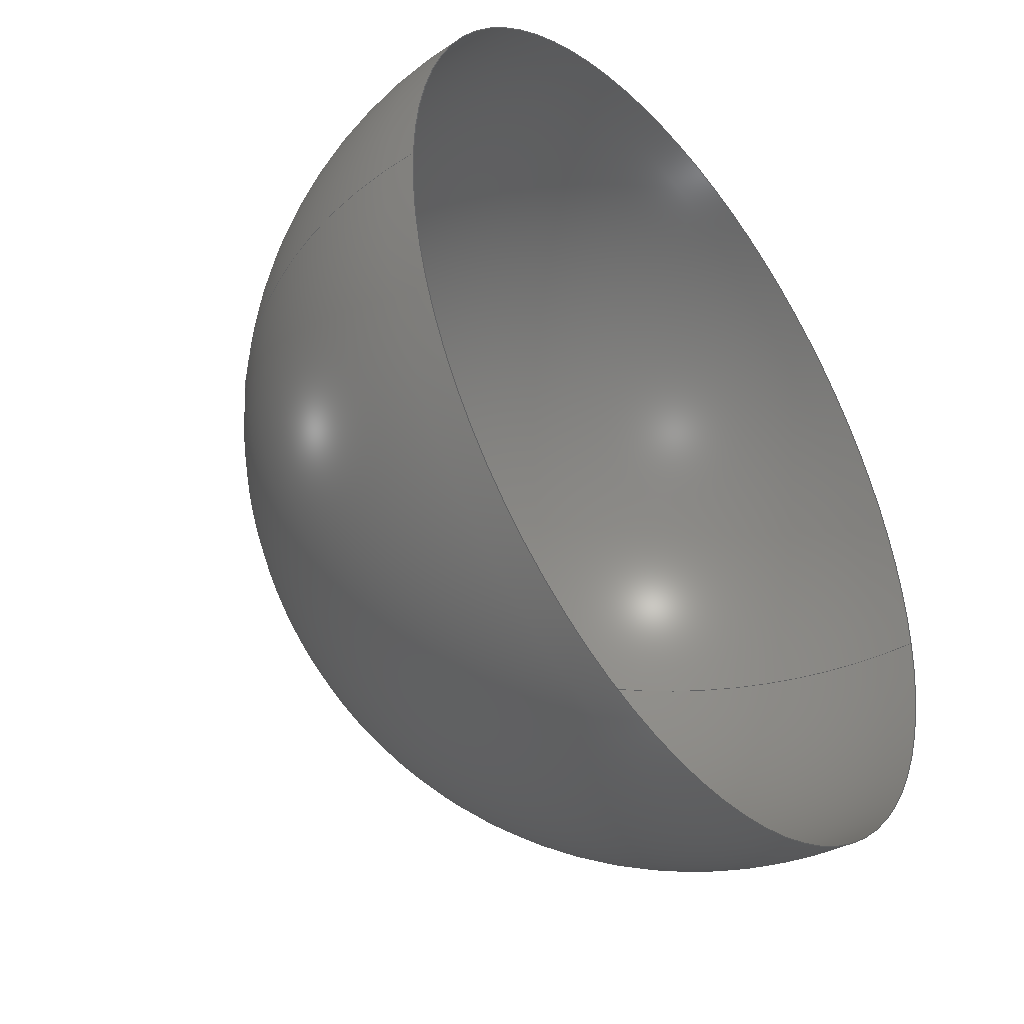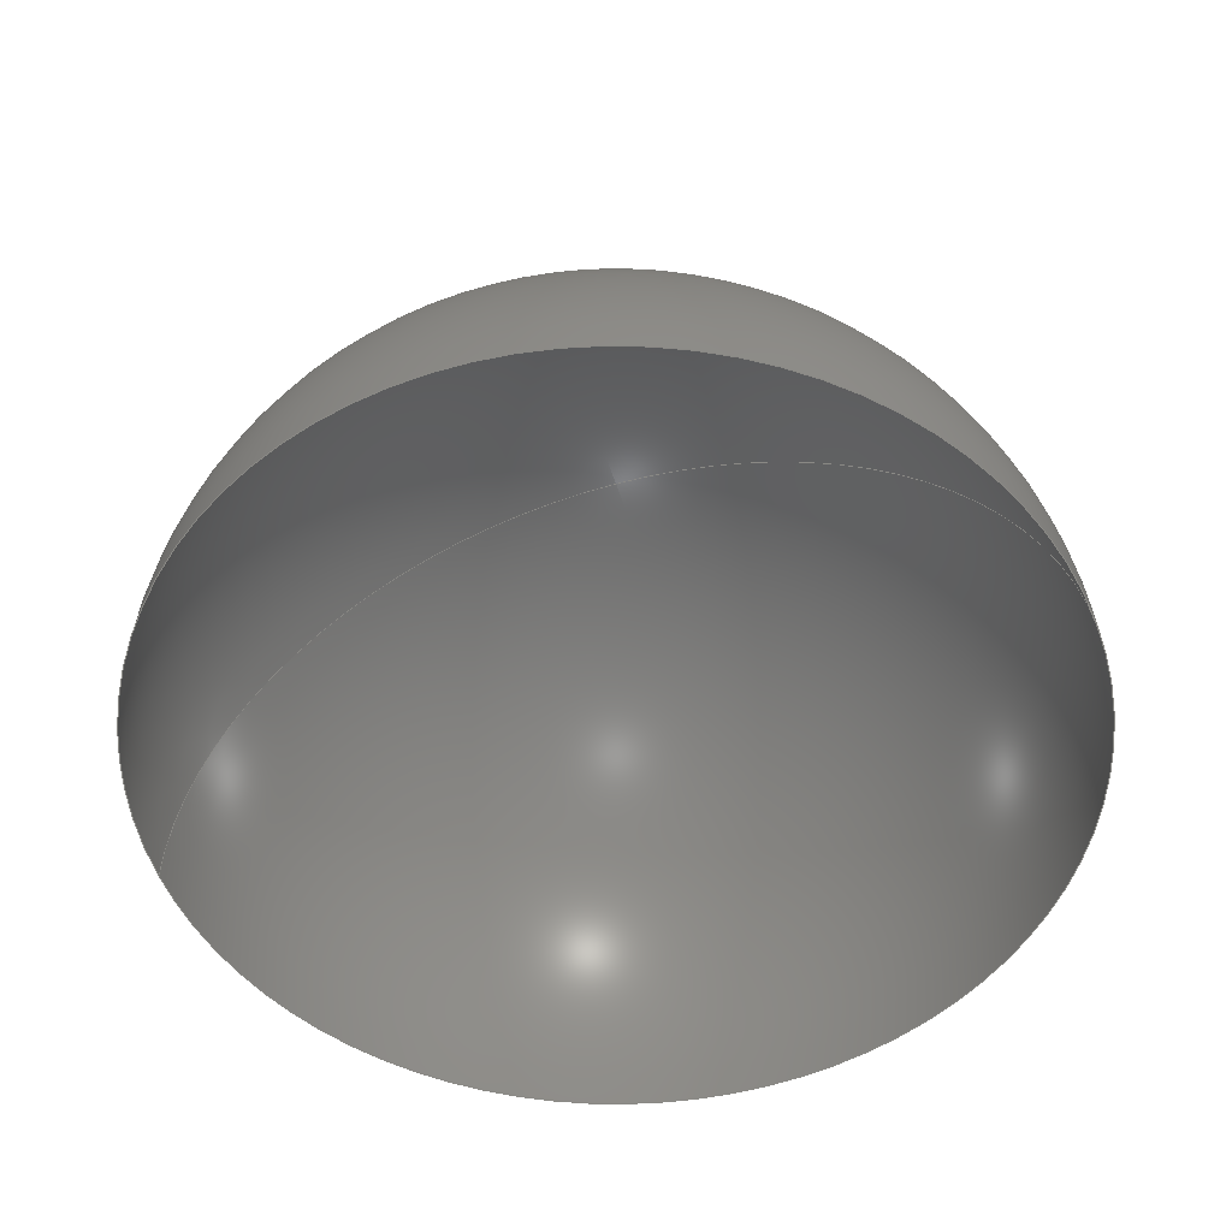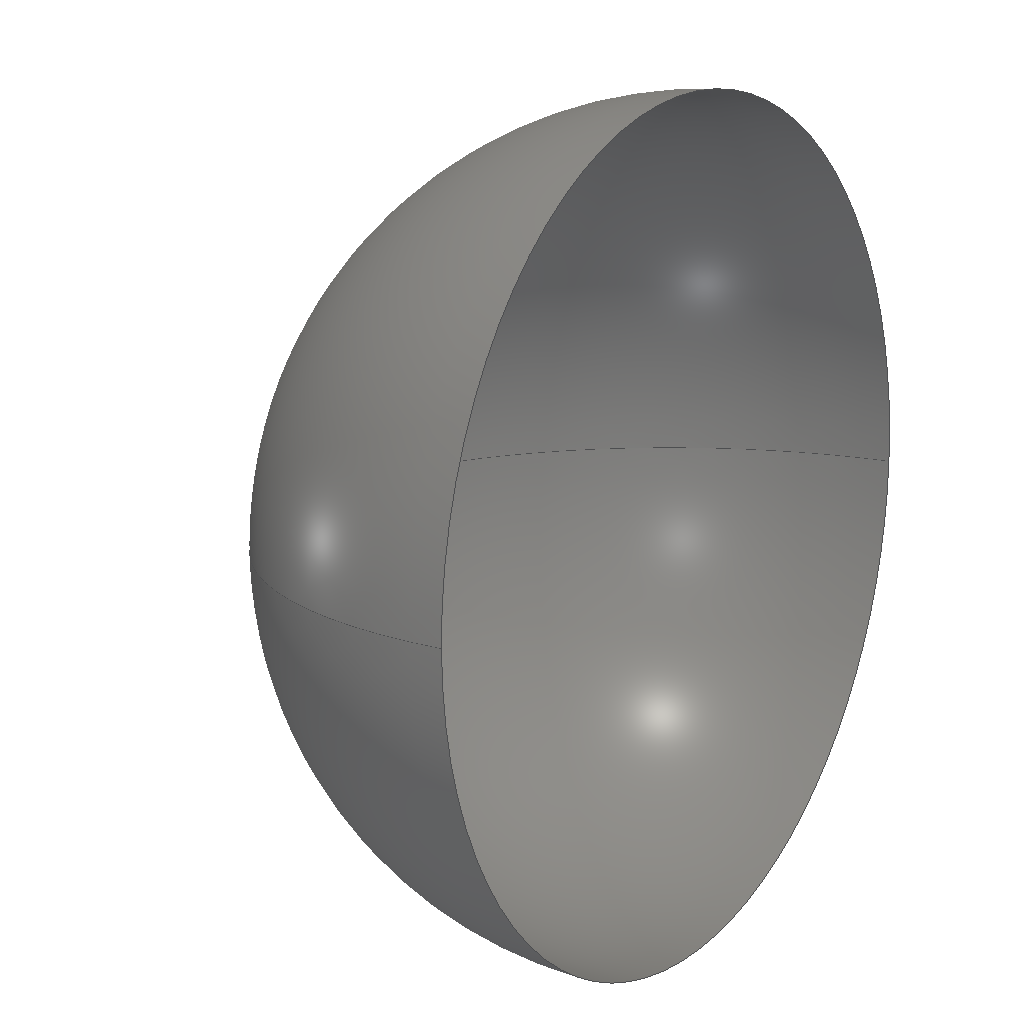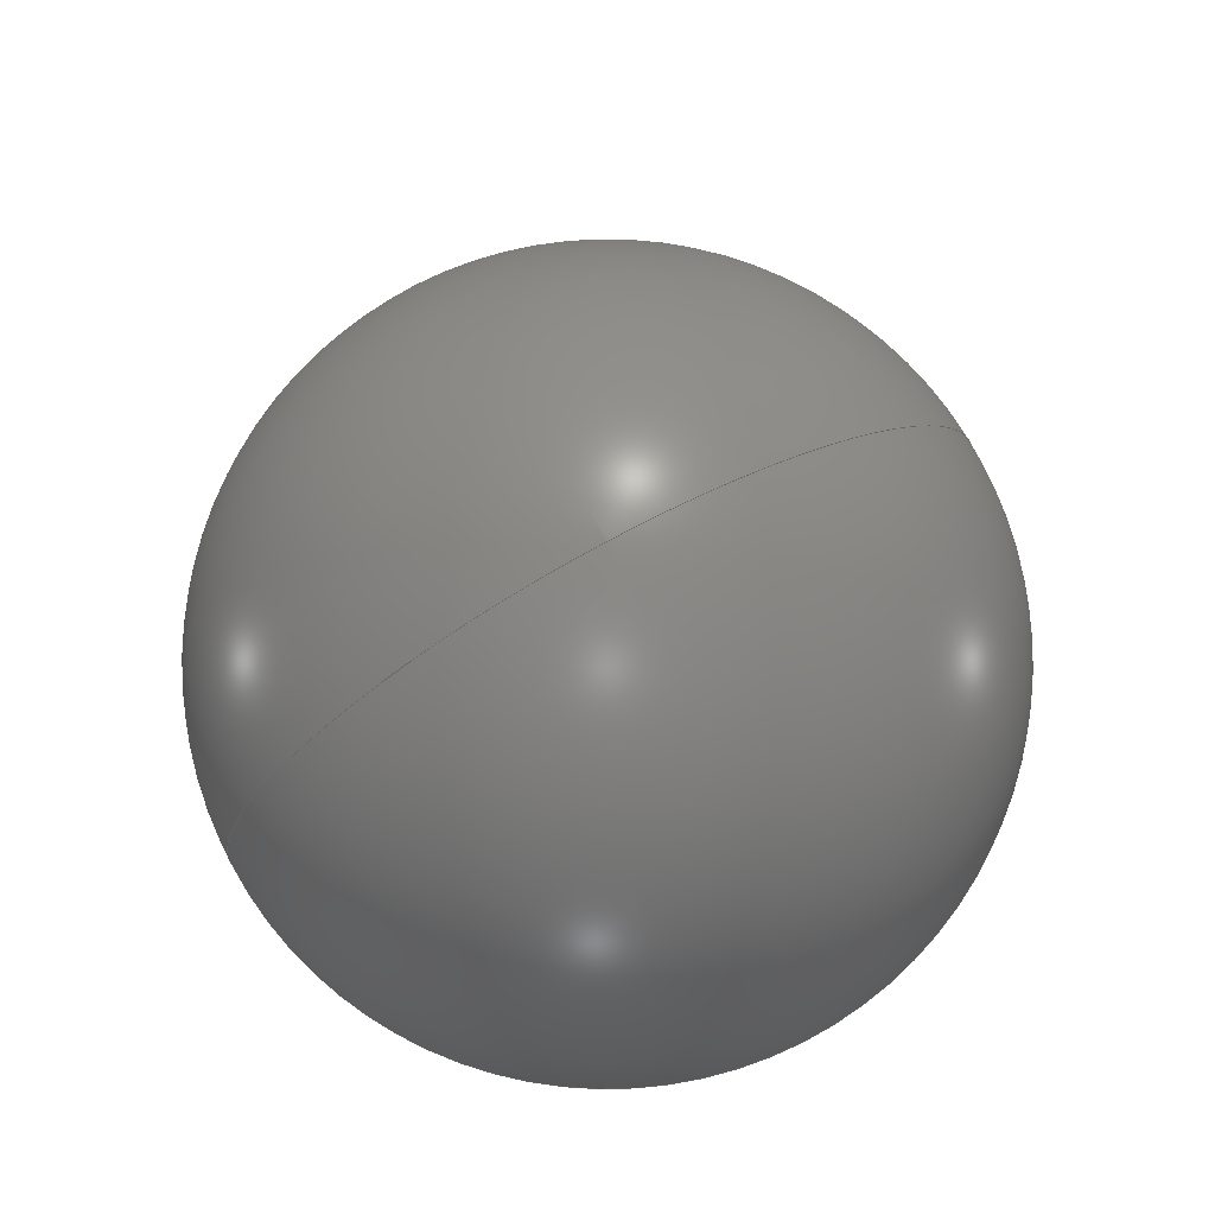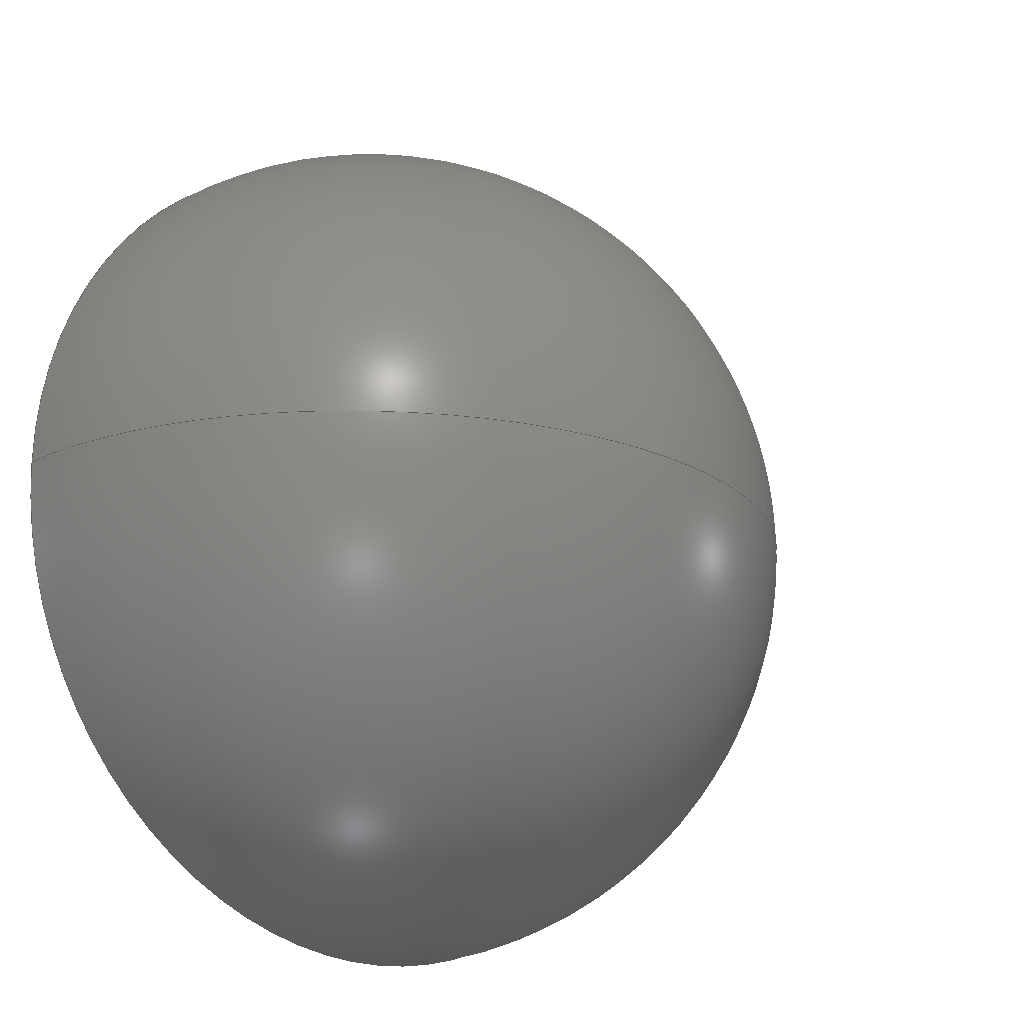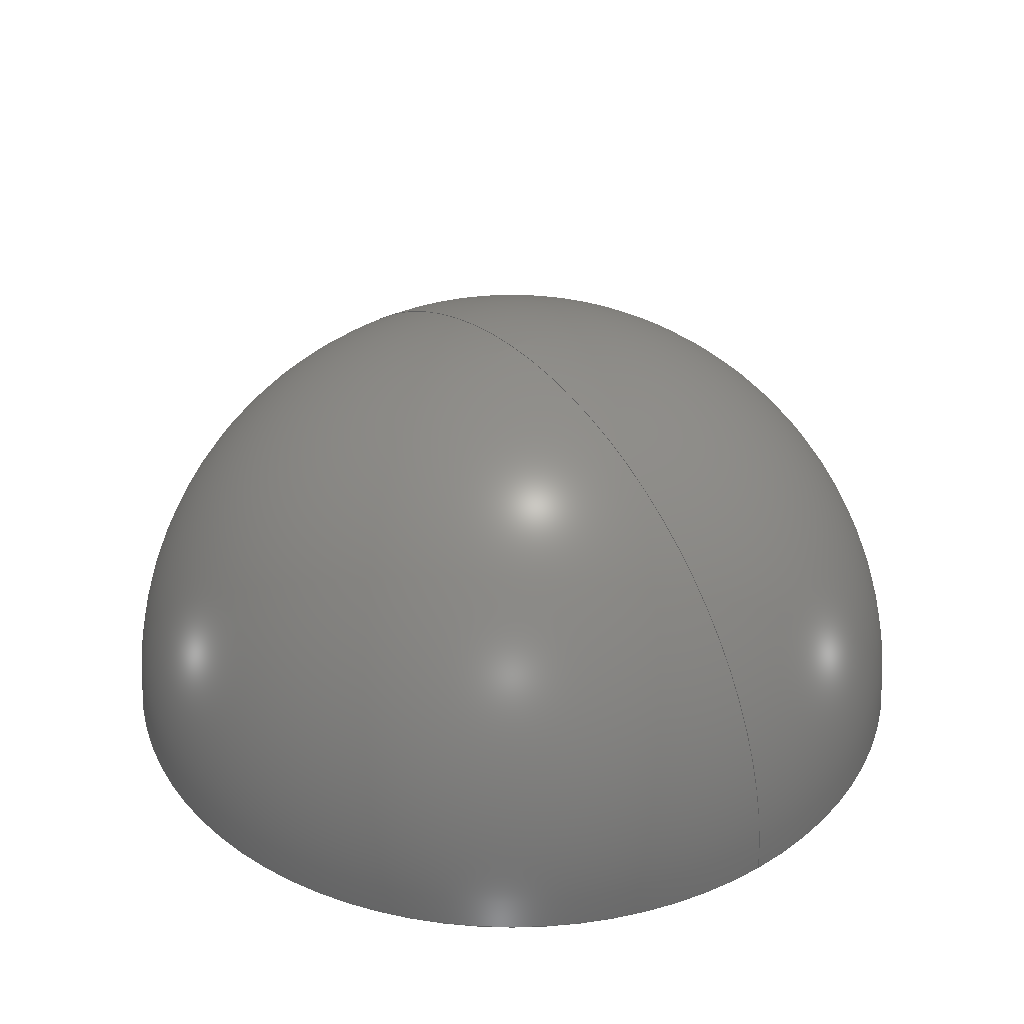
<metadata>
{"format":"step","ext":"step","renderer":"f3d","projection":"perspective","resolution":1024,"background":"white","views":[{"elev":-41.1,"azim":126.8,"up":"+Y"},{"elev":-52.2,"azim":17.3,"up":"+Z"},{"elev":13.6,"azim":123.5,"up":"+Y"},{"elev":74.6,"azim":151.1,"up":"+Z"},{"elev":-19.4,"azim":-44.0,"up":"+Y"},{"elev":34.9,"azim":53.1,"up":"+Z"}]}
</metadata>
<code>
ISO-10303-21;
DATA;
#1=CARTESIAN_POINT('',(0,0,0));
#2=DIRECTION('',(0,1,0));
#3=DIRECTION('',(1,0,0));
#4=AXIS2_PLACEMENT_3D('',#1,#2,#3);
#5=SPHERICAL_SURFACE('',#4,60);
#6=CARTESIAN_POINT('',(0,0,0));
#7=DIRECTION('',(0,0,-1));
#8=DIRECTION('',(1,-0,0));
#9=AXIS2_PLACEMENT_3D('',#6,#7,#8);
#10=CIRCLE('',#9,60);
#11=CARTESIAN_POINT('',(60,0,0));
#12=VERTEX_POINT('',#11);
#13=CARTESIAN_POINT('',(3.674e-15,-60,0));
#14=VERTEX_POINT('',#13);
#15=EDGE_CURVE('',#12,#14,#10,.T.);
#16=ORIENTED_EDGE('',*,*,#15,.F.);
#17=CARTESIAN_POINT('',(-60,-7.348e-15,0));
#18=VERTEX_POINT('',#17);
#19=EDGE_CURVE('',#14,#18,#10,.T.);
#20=ORIENTED_EDGE('',*,*,#19,.F.);
#21=CARTESIAN_POINT('',(0,0,0));
#22=DIRECTION('',(0,1,0));
#23=DIRECTION('',(1,0,0));
#24=AXIS2_PLACEMENT_3D('',#21,#22,#23);
#25=CIRCLE('',#24,60);
#26=EDGE_CURVE('',#18,#12,#25,.T.);
#27=ORIENTED_EDGE('',*,*,#26,.F.);
#28=EDGE_LOOP('',(#27,#20,#16));
#29=FACE_OUTER_BOUND('',#28,.T.);
#30=ADVANCED_FACE('',(#29),#5,.T.);
#31=COLOUR_RGB('',1,0,0);
#32=FILL_AREA_STYLE_COLOUR('',#31);
#33=FILL_AREA_STYLE('',(#32));
#34=SURFACE_STYLE_FILL_AREA(#33);
#35=SURFACE_SIDE_STYLE('',(#34));
#36=SURFACE_STYLE_USAGE(.BOTH.,#35);
#37=PRESENTATION_STYLE_ASSIGNMENT((#36));
#38=EDGE_CURVE('',#12,#18,#25,.T.);
#39=ORIENTED_EDGE('',*,*,#38,.F.);
#40=ORIENTED_EDGE('',*,*,#19,.T.);
#41=ORIENTED_EDGE('',*,*,#15,.T.);
#42=EDGE_LOOP('',(#41,#40,#39));
#43=FACE_OUTER_BOUND('',#42,.T.);
#44=ADVANCED_FACE('',(#43),#5,.T.);
#45=COLOUR_RGB('',1,0,0);
#46=FILL_AREA_STYLE_COLOUR('',#45);
#47=FILL_AREA_STYLE('',(#46));
#48=SURFACE_STYLE_FILL_AREA(#47);
#49=SURFACE_SIDE_STYLE('',(#48));
#50=SURFACE_STYLE_USAGE(.BOTH.,#49);
#51=PRESENTATION_STYLE_ASSIGNMENT((#50));
#52=OPEN_SHELL('',(#30,#44));
#53=SHELL_BASED_SURFACE_MODEL('',(#52));
#54=CARTESIAN_POINT('',(0,0,0));
#55=DIRECTION('',(0,0,1));
#56=DIRECTION('',(1,0,0));
#57=AXIS2_PLACEMENT_3D('',#54,#55,#56);
#58=APPLICATION_CONTEXT(' ');
#59=APPLICATION_PROTOCOL_DEFINITION(' ','automotive_design',1998,#58);
#60=PRODUCT_CONTEXT('',#58,'mechanical');
#61=PRODUCT_DEFINITION_CONTEXT('part definition',#58,'design');
#62=PRODUCT('hfront','hfront','',(#60));
#63=PRODUCT_RELATED_PRODUCT_CATEGORY('part',' ',(#62));
#64=PRODUCT_DEFINITION_FORMATION_WITH_SPECIFIED_SOURCE('','',#62,
.BOUGHT.);
#65=PRODUCT_DEFINITION('',' ',#64,#61);
#66=PRODUCT_DEFINITION_SHAPE('','',#65);
#67=DIMENSIONAL_EXPONENTS(1,0,0,0,0,0,0);
#68=DIMENSIONAL_EXPONENTS(0,0,0,0,0,0,0);
#69=DIMENSIONAL_EXPONENTS(0,0,0,0,0,0,0);
#70=(LENGTH_UNIT() NAMED_UNIT(*) SI_UNIT(.MILLI.,.METRE.));
#71=(NAMED_UNIT(*) PLANE_ANGLE_UNIT() SI_UNIT($,.RADIAN.));
#72=(NAMED_UNIT(*) SI_UNIT($,.STERADIAN.) SOLID_ANGLE_UNIT());
#73=(GEOMETRIC_REPRESENTATION_CONTEXT(3) 
GLOBAL_UNCERTAINTY_ASSIGNED_CONTEXT((#74)) GLOBAL_UNIT_ASSIGNED_CONTEXT
((#70,#71,#72)) REPRESENTATION_CONTEXT('',''));
#74=UNCERTAINTY_MEASURE_WITH_UNIT(LENGTH_MEASURE(1e-06),#70,
'distance_accuracy_value','maximum gap value');
#75=MANIFOLD_SURFACE_SHAPE_REPRESENTATION('',(#57,#53),#73);
#76=SHAPE_DEFINITION_REPRESENTATION(#66,#75);
#77=COLOUR_RGB('',1,1,0);
#78=FILL_AREA_STYLE_COLOUR('',#77);
#79=FILL_AREA_STYLE('',(#78));
#80=SURFACE_STYLE_FILL_AREA(#79);
#81=SURFACE_SIDE_STYLE('',(#80));
#82=SURFACE_STYLE_USAGE(.BOTH.,#81);
#83=PRESENTATION_STYLE_ASSIGNMENT((#82));
#84=STYLED_ITEM('',(#83),#53);
#85=OVER_RIDING_STYLED_ITEM('',(#37),#30,#84);
#86=OVER_RIDING_STYLED_ITEM('',(#51),#44,#84);
#87=DRAUGHTING_MODEL('',(#84,#85,#86),#73);
#88=CARTESIAN_POINT('',(0,-29.5,135.8));
#89=DIRECTION('',(0,-1,1.249e-16));
#90=DIRECTION('',(-1,-0,0));
#91=AXIS2_PLACEMENT_3D('',#88,#89,#90);
#92=ITEM_DEFINED_TRANSFORMATION('hfront','',#57,#91);
#93=APPLICATION_CONTEXT(' ');
#94=APPLICATION_PROTOCOL_DEFINITION(' ','automotive_design',1998,#93);
#95=PRODUCT_CONTEXT('',#93,'mechanical');
#96=PRODUCT_DEFINITION_CONTEXT('part definition',#93,'design');
#97=PRODUCT('hfront','hfront','',(#95));
#98=PRODUCT_RELATED_PRODUCT_CATEGORY('part',' ',(#97));
#99=PRODUCT_DEFINITION_FORMATION_WITH_SPECIFIED_SOURCE('','',#97,
.BOUGHT.);
#100=PRODUCT_DEFINITION('',' ',#99,#96);
#101=PRODUCT_DEFINITION_SHAPE('','',#100);
#102=DIMENSIONAL_EXPONENTS(1,0,0,0,0,0,0);
#103=DIMENSIONAL_EXPONENTS(0,0,0,0,0,0,0);
#104=DIMENSIONAL_EXPONENTS(0,0,0,0,0,0,0);
#105=(LENGTH_UNIT() NAMED_UNIT(*) SI_UNIT(.MILLI.,.METRE.));
#106=(NAMED_UNIT(*) PLANE_ANGLE_UNIT() SI_UNIT($,.RADIAN.));
#107=(NAMED_UNIT(*) SI_UNIT($,.STERADIAN.) SOLID_ANGLE_UNIT());
#108=(GEOMETRIC_REPRESENTATION_CONTEXT(3) 
GLOBAL_UNCERTAINTY_ASSIGNED_CONTEXT((#109)) 
GLOBAL_UNIT_ASSIGNED_CONTEXT((#105,#106,#107)) REPRESENTATION_CONTEXT
('',''));
#109=UNCERTAINTY_MEASURE_WITH_UNIT(LENGTH_MEASURE(1e-06),#105,
'distance_accuracy_value','maximum gap value');
#110=SHAPE_REPRESENTATION('',(#57,#91),#108);
#111=SHAPE_DEFINITION_REPRESENTATION(#101,#110);
#112=(REPRESENTATION_RELATIONSHIP('','',#75,#110) 
REPRESENTATION_RELATIONSHIP_WITH_TRANSFORMATION(#92) 
SHAPE_REPRESENTATION_RELATIONSHIP());
#113=NEXT_ASSEMBLY_USAGE_OCCURRENCE('1','','hfront',#100,#65,'');
#114=PRODUCT_DEFINITION_SHAPE('','',#113);
#115=CONTEXT_DEPENDENT_SHAPE_REPRESENTATION(#112,#114);
ENDSEC;
END-ISO-10303-21;

</code>
